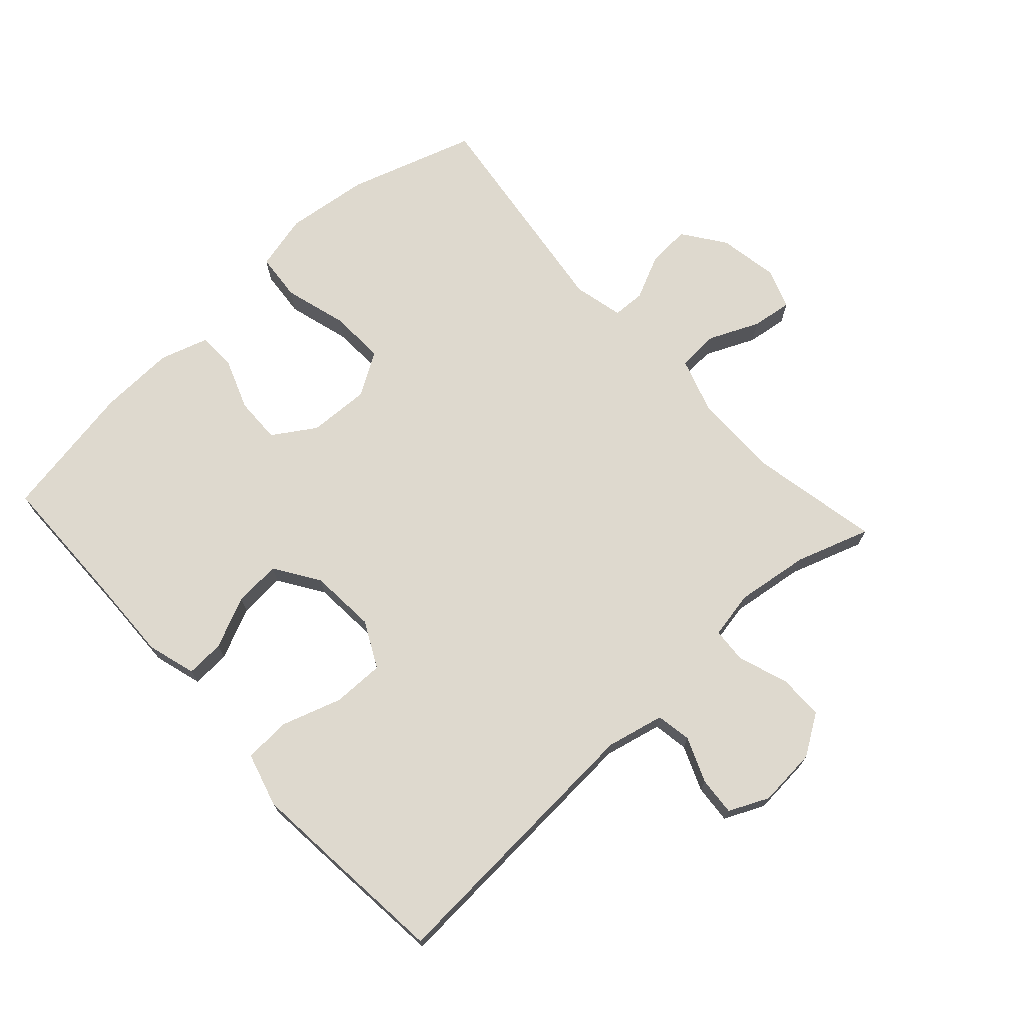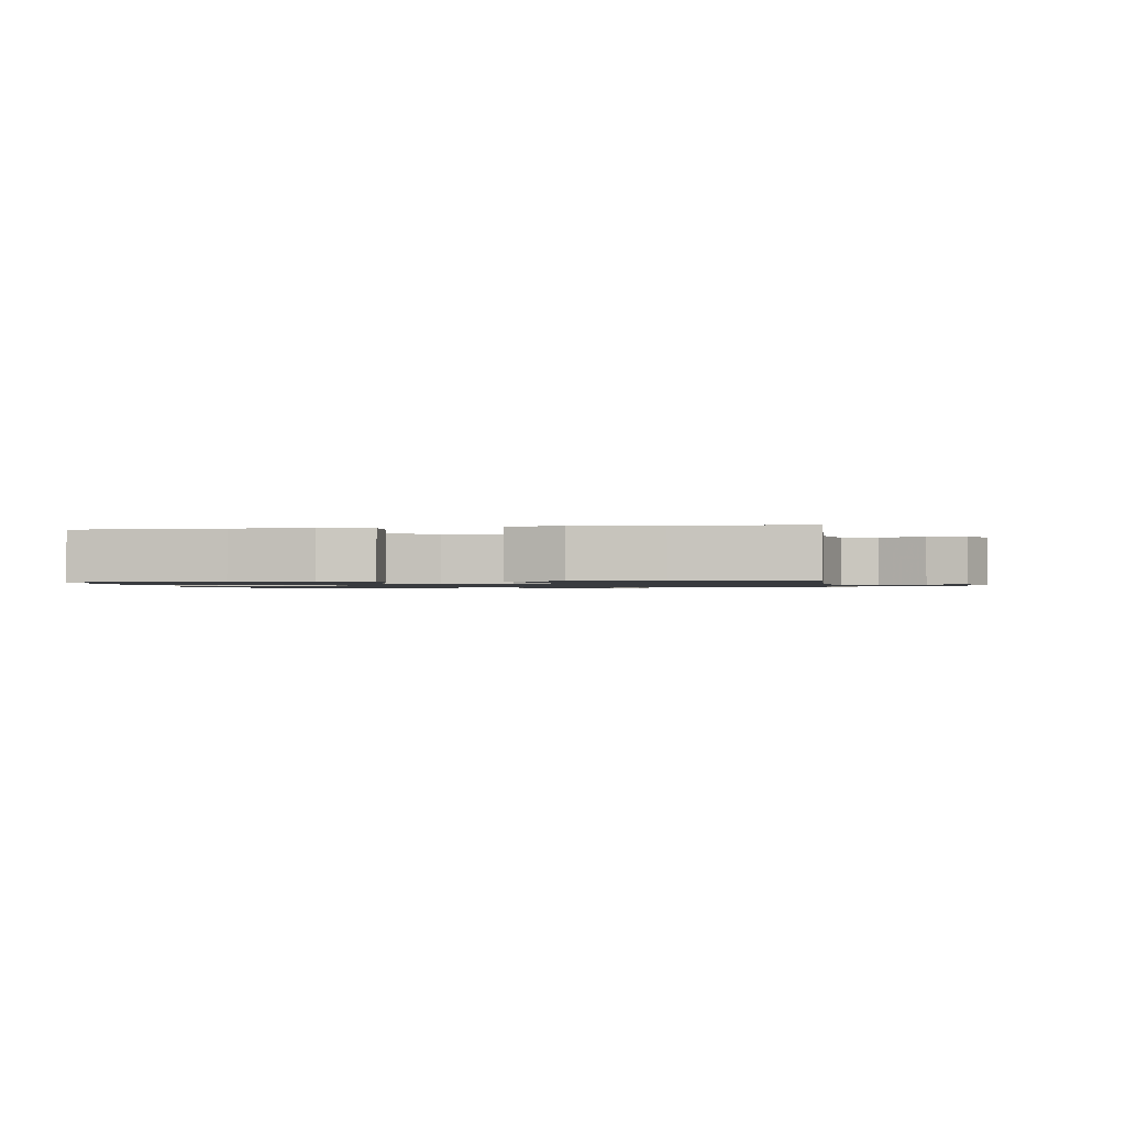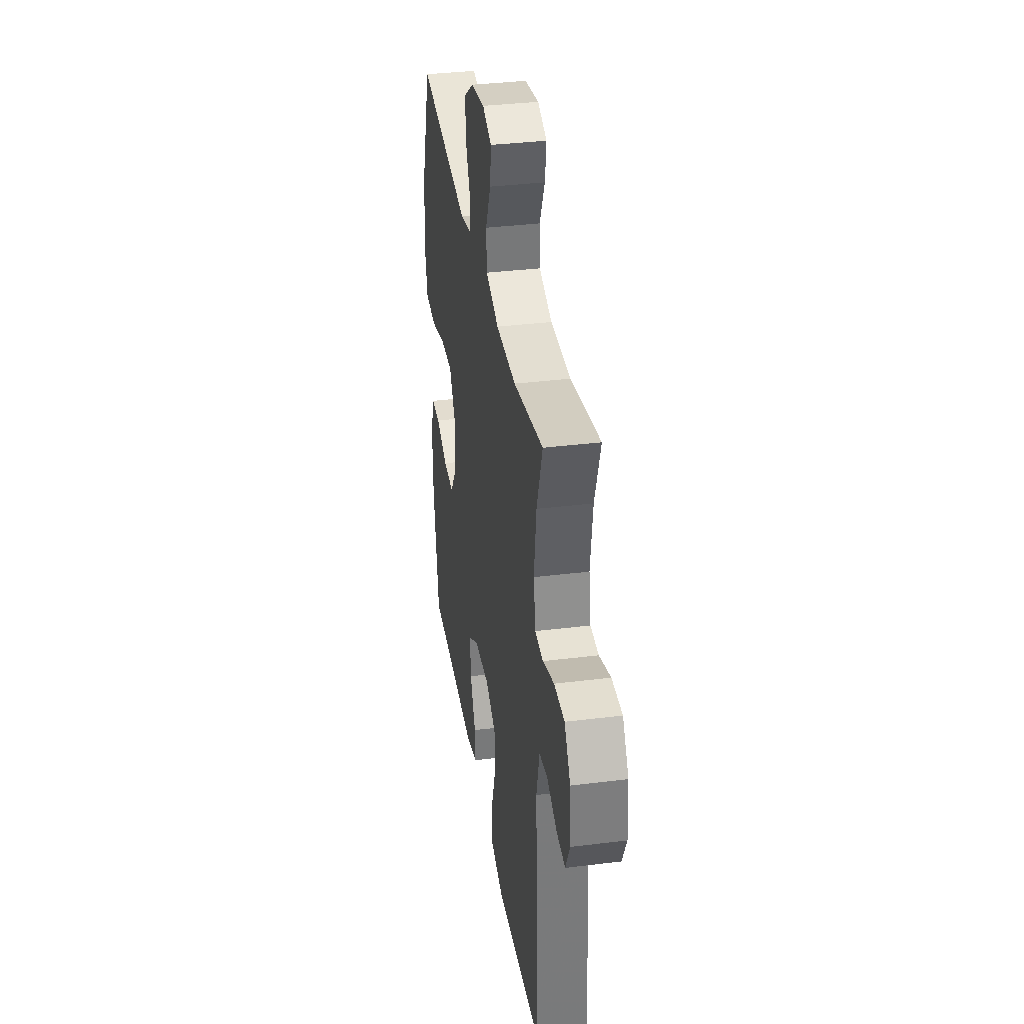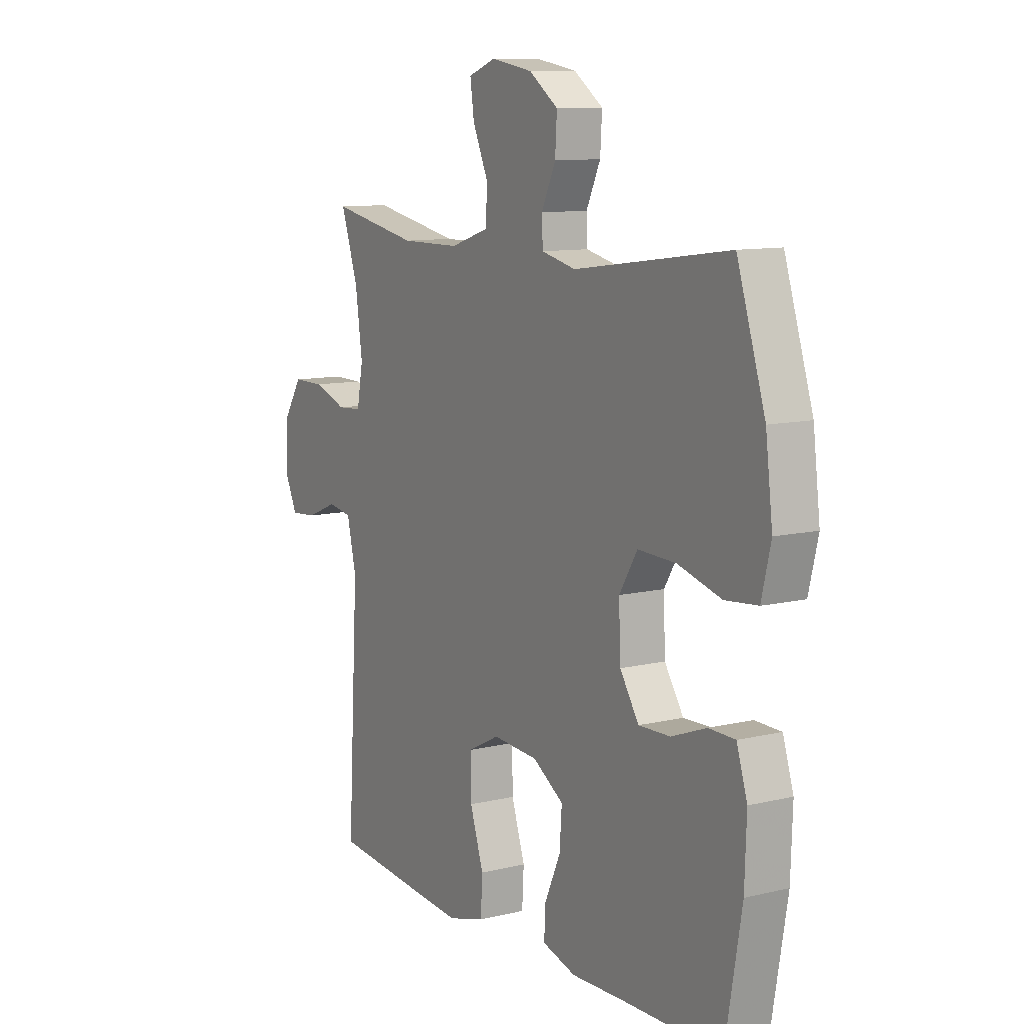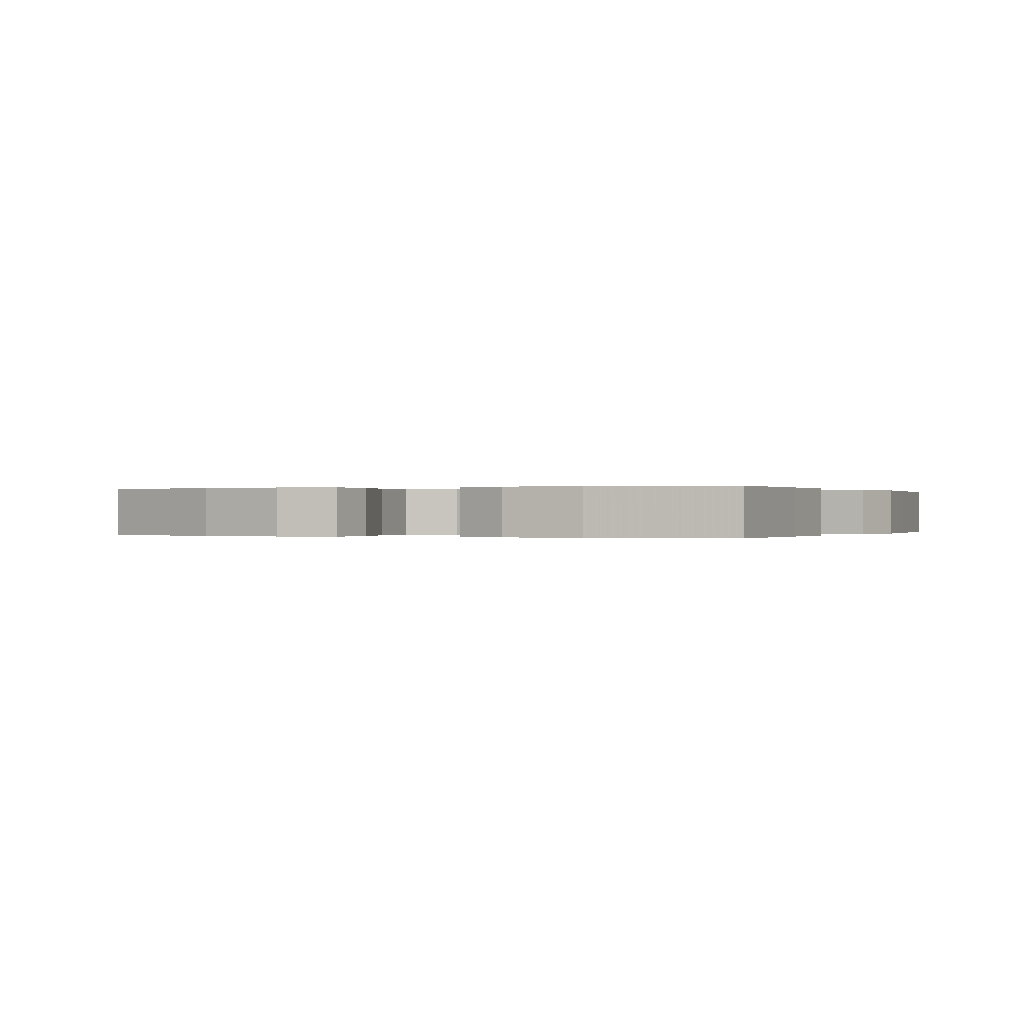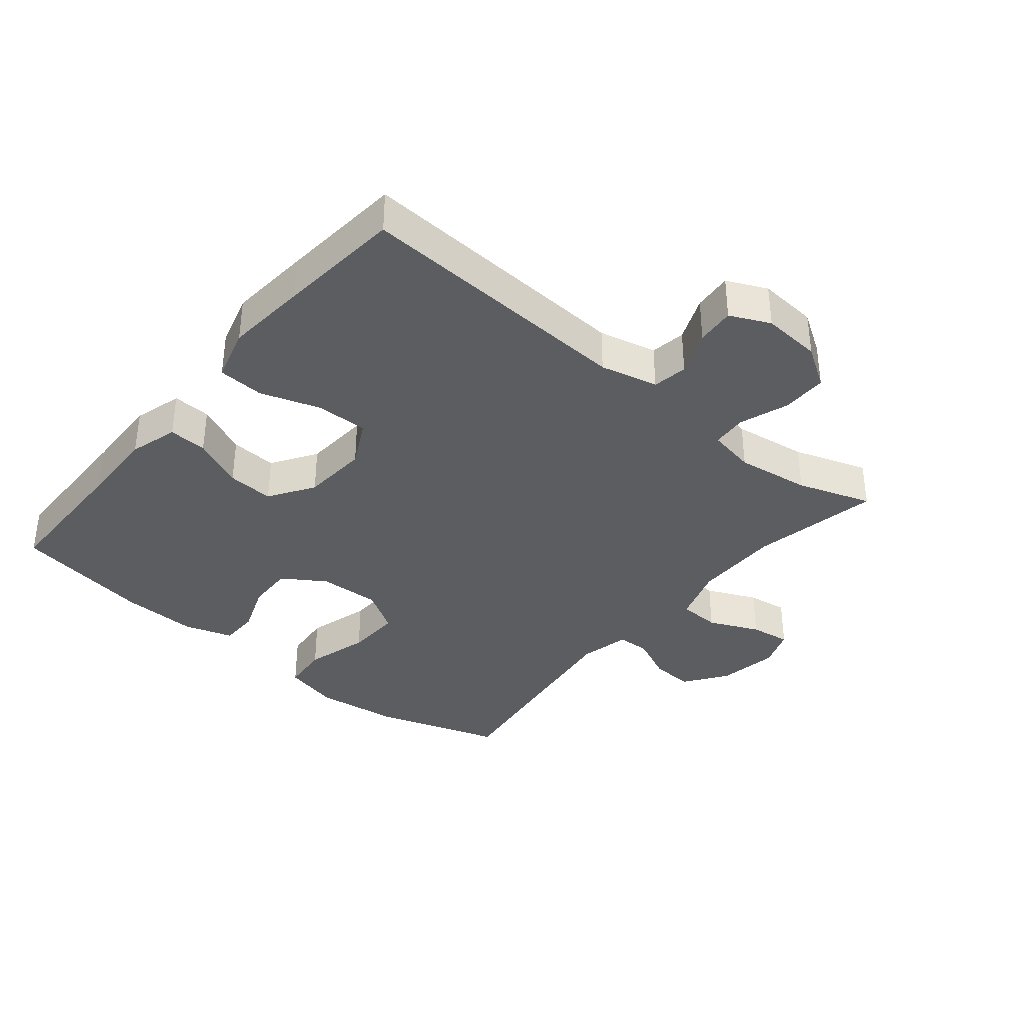
<metadata>
{"format":"obj","ext":"obj","renderer":"f3d","projection":"perspective","resolution":1024,"background":"white","views":[{"elev":71.4,"azim":-132.6,"up":"+Y"},{"elev":-1.1,"azim":-170.0,"up":"+Y"},{"elev":35.7,"azim":-99.3,"up":"+Z"},{"elev":10.4,"azim":58.8,"up":"+Z"},{"elev":-0.0,"azim":114.5,"up":"+Y"},{"elev":-36.6,"azim":-129.6,"up":"+Y"}]}
</metadata>
<code>
v 0.5 0.07 -0.5
v 0.276 0.07 -0.504
v 0.155 0.07 -0.508
v 0.079 0.07 -0.486
v 0.082 0.07 -0.426
v 0.118 0.07 -0.346
v 0.123 0.07 -0.273
v 0.053 0.07 -0.228
v -0.05 0.07 -0.221
v -0.122 0.07 -0.258
v -0.121 0.07 -0.339
v -0.09 0.07 -0.433
v -0.094 0.07 -0.505
v -0.178 0.07 -0.529
v -0.306 0.07 -0.518
v -0.5 0.07 -0.5
v -0.475 0.07 -0.064
v -0.496 0.07 0.026
v -0.551 0.07 0.035
v -0.621 0.07 0.006
v -0.681 0.07 0.001
v -0.71 0.07 0.063
v -0.703 0.07 0.155
v -0.662 0.07 0.219
v -0.591 0.07 0.219
v -0.514 0.07 0.192
v -0.459 0.07 0.196
v -0.445 0.07 0.27
v -0.461 0.07 0.385
v -0.5 0.07 0.5
v -0.299 0.07 0.461
v -0.164 0.07 0.462
v -0.076 0.07 0.491
v -0.073 0.07 0.556
v -0.108 0.07 0.634
v -0.117 0.07 0.697
v -0.055 0.07 0.72
v 0.039 0.07 0.704
v 0.105 0.07 0.657
v 0.101 0.07 0.59
v 0.069 0.07 0.521
v 0.071 0.07 0.47
v 0.149 0.07 0.452
v 0.5 0.07 0.5
v 0.564 0.07 0.301
v 0.58 0.07 0.171
v 0.559 0.07 0.084
v 0.485 0.07 0.077
v 0.386 0.07 0.105
v 0.3 0.07 0.108
v 0.259 0.07 0.041
v 0.263 0.07 -0.055
v 0.306 0.07 -0.121
v 0.378 0.07 -0.119
v 0.457 0.07 -0.089
v 0.517 0.07 -0.09
v 0.541 0.07 -0.166
v 0.537 0.07 -0.284
v 0.5 0 -0.5
v 0.276 0 -0.504
v 0.155 0 -0.508
v 0.079 0 -0.486
v 0.082 0 -0.426
v 0.118 0 -0.346
v 0.123 0 -0.273
v 0.053 0 -0.228
v -0.05 0 -0.221
v -0.122 0 -0.258
v -0.121 0 -0.339
v -0.09 0 -0.433
v -0.094 0 -0.505
v -0.178 0 -0.529
v -0.306 0 -0.518
v -0.5 0 -0.5
v -0.475 0 -0.064
v -0.496 0 0.026
v -0.551 0 0.035
v -0.621 0 0.006
v -0.681 0 0.001
v -0.71 0 0.063
v -0.703 0 0.155
v -0.662 0 0.219
v -0.591 0 0.219
v -0.514 0 0.192
v -0.459 0 0.196
v -0.445 0 0.27
v -0.461 0 0.385
v -0.5 0 0.5
v -0.299 0 0.461
v -0.164 0 0.462
v -0.076 0 0.491
v -0.073 0 0.556
v -0.108 0 0.634
v -0.117 0 0.697
v -0.055 0 0.72
v 0.039 0 0.704
v 0.105 0 0.657
v 0.101 0 0.59
v 0.069 0 0.521
v 0.071 0 0.47
v 0.149 0 0.452
v 0.5 0 0.5
v 0.564 0 0.301
v 0.58 0 0.171
v 0.559 0 0.084
v 0.485 0 0.077
v 0.386 0 0.105
v 0.3 0 0.108
v 0.259 0 0.041
v 0.263 0 -0.055
v 0.306 0 -0.121
v 0.378 0 -0.119
v 0.457 0 -0.089
v 0.517 0 -0.09
v 0.541 0 -0.166
v 0.537 0 -0.284
f 57 58 1 2
f 54 55 56 57
f 53 54 57 2
f 52 53 2 3
f 51 52 3 4
f 46 47 48 49
f 46 49 50
f 43 44 45 46
f 42 43 46 50
f 38 39 40 41
f 38 41 42
f 37 38 42
f 34 35 36 37
f 33 34 37 42
f 32 33 42 50
f 29 30 31
f 28 29 31 32
f 27 28 32 50
f 23 24 25 26
f 19 20 21 22
f 18 19 22 23
f 14 15 16 17
f 14 17 18
f 11 12 13 14
f 10 11 14 18
f 9 10 18
f 8 9 18 23
f 4 5 6
f 51 4 6
f 51 6 7
f 26 27 50 51
f 8 23 26 51
f 7 8 51
f 60 59 116 115
f 115 114 113 112
f 60 115 112 111
f 61 60 111 110
f 62 61 110 109
f 107 106 105 104
f 108 107 104
f 104 103 102 101
f 108 104 101 100
f 99 98 97 96
f 100 99 96
f 100 96 95
f 95 94 93 92
f 100 95 92 91
f 108 100 91 90
f 89 88 87
f 90 89 87 86
f 108 90 86 85
f 84 83 82 81
f 80 79 78 77
f 81 80 77 76
f 75 74 73 72
f 76 75 72
f 72 71 70 69
f 76 72 69 68
f 76 68 67
f 81 76 67 66
f 64 63 62
f 64 62 109
f 65 64 109
f 109 108 85 84
f 109 84 81 66
f 109 66 65
f 1 59 60 2
f 2 60 61 3
f 3 61 62 4
f 4 62 63 5
f 5 63 64 6
f 6 64 65 7
f 7 65 66 8
f 8 66 67 9
f 9 67 68 10
f 10 68 69 11
f 11 69 70 12
f 12 70 71 13
f 13 71 72 14
f 14 72 73 15
f 15 73 74 16
f 16 74 75 17
f 17 75 76 18
f 18 76 77 19
f 19 77 78 20
f 20 78 79 21
f 21 79 80 22
f 22 80 81 23
f 23 81 82 24
f 24 82 83 25
f 25 83 84 26
f 26 84 85 27
f 27 85 86 28
f 28 86 87 29
f 29 87 88 30
f 30 88 89 31
f 31 89 90 32
f 32 90 91 33
f 33 91 92 34
f 34 92 93 35
f 35 93 94 36
f 36 94 95 37
f 37 95 96 38
f 38 96 97 39
f 39 97 98 40
f 40 98 99 41
f 41 99 100 42
f 42 100 101 43
f 43 101 102 44
f 44 102 103 45
f 45 103 104 46
f 46 104 105 47
f 47 105 106 48
f 48 106 107 49
f 49 107 108 50
f 50 108 109 51
f 51 109 110 52
f 52 110 111 53
f 53 111 112 54
f 54 112 113 55
f 55 113 114 56
f 56 114 115 57
f 57 115 116 58
f 58 116 59 1

</code>
